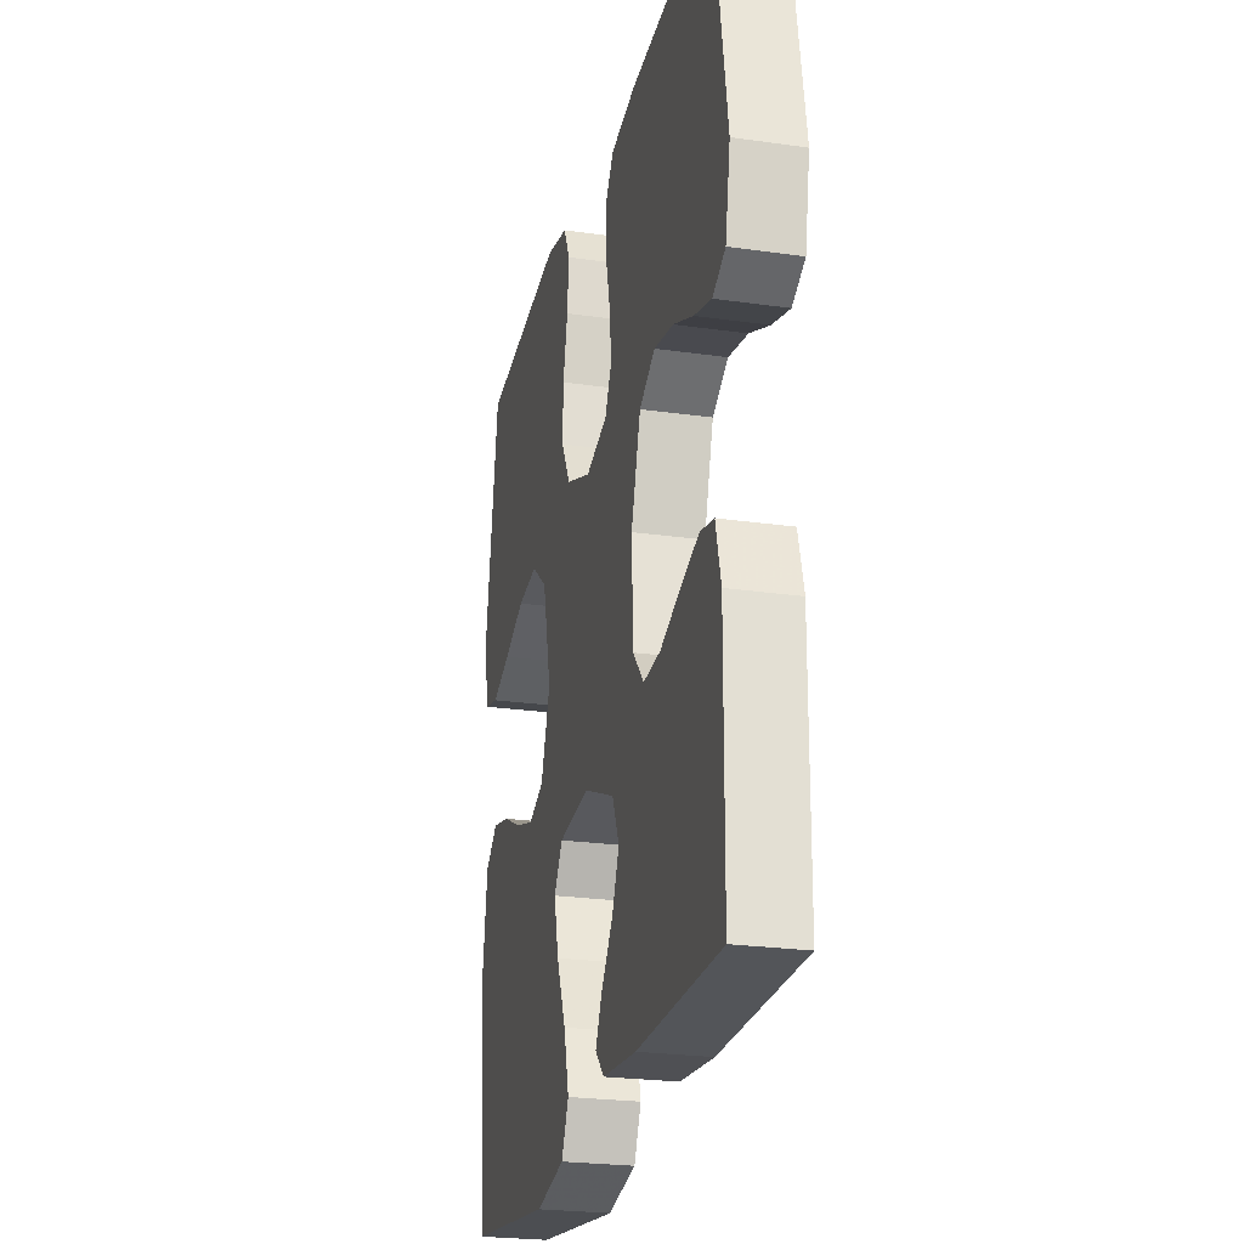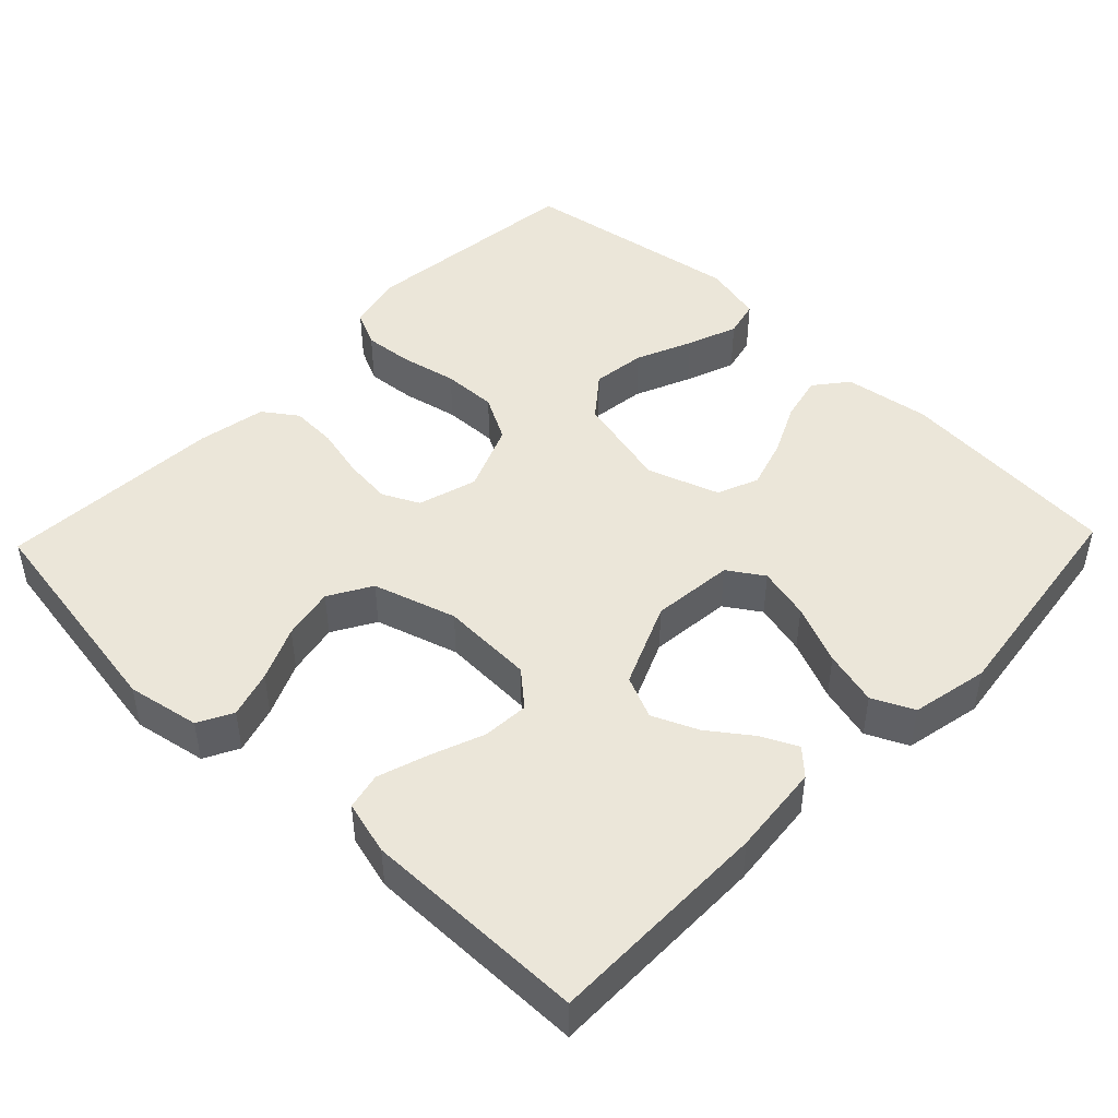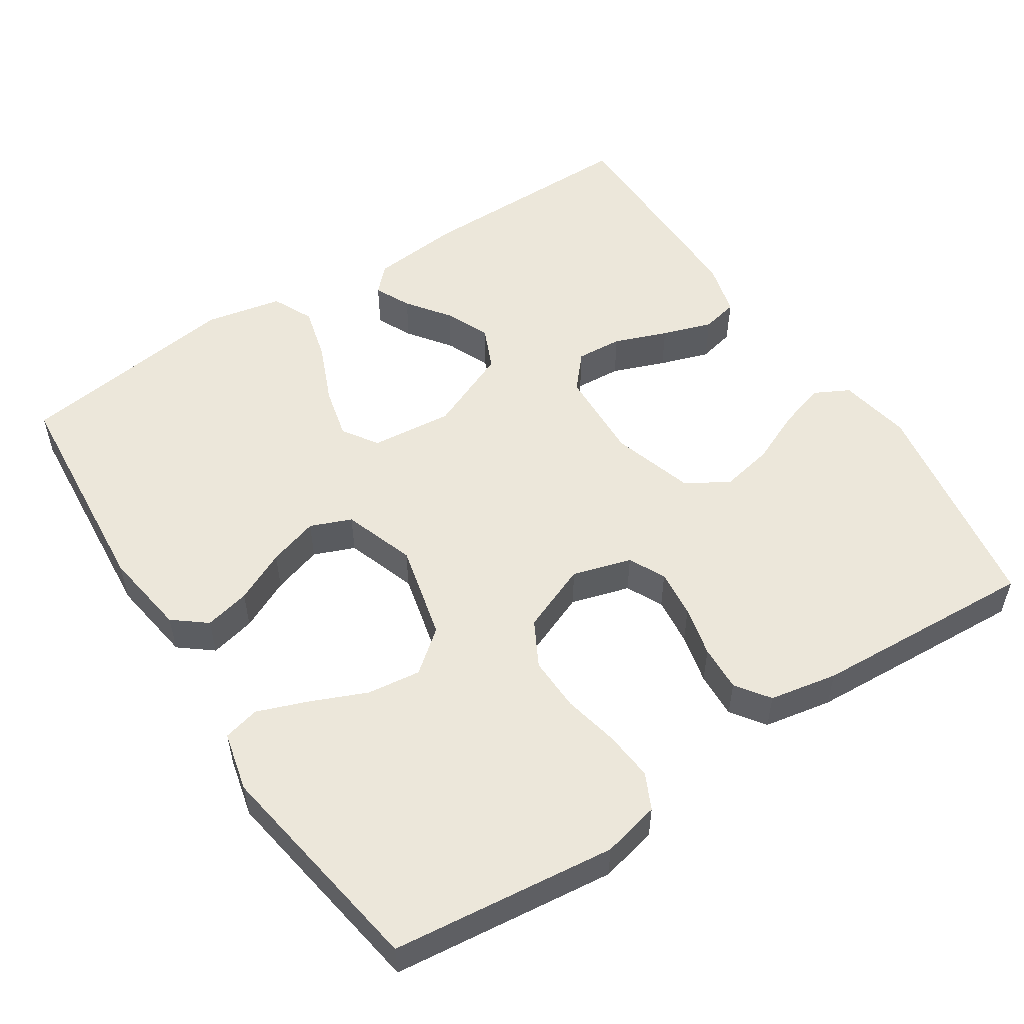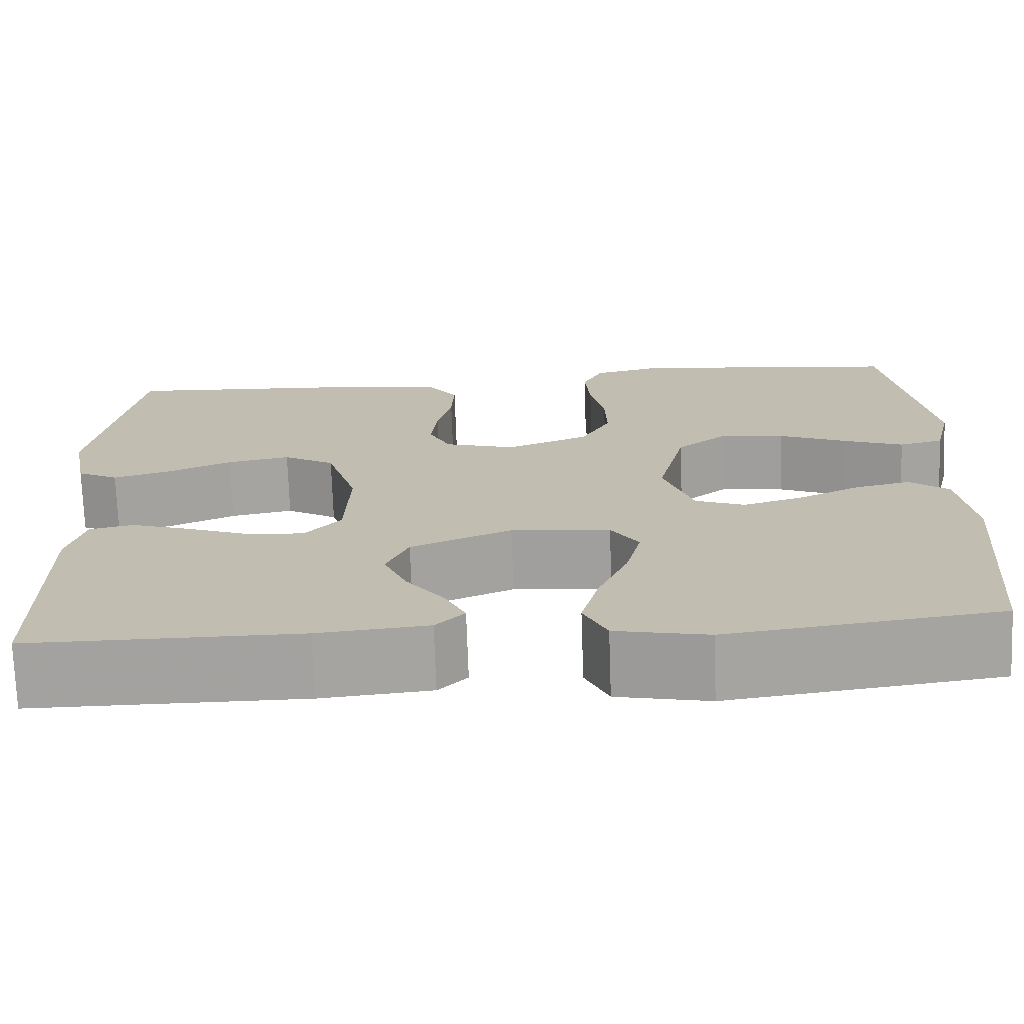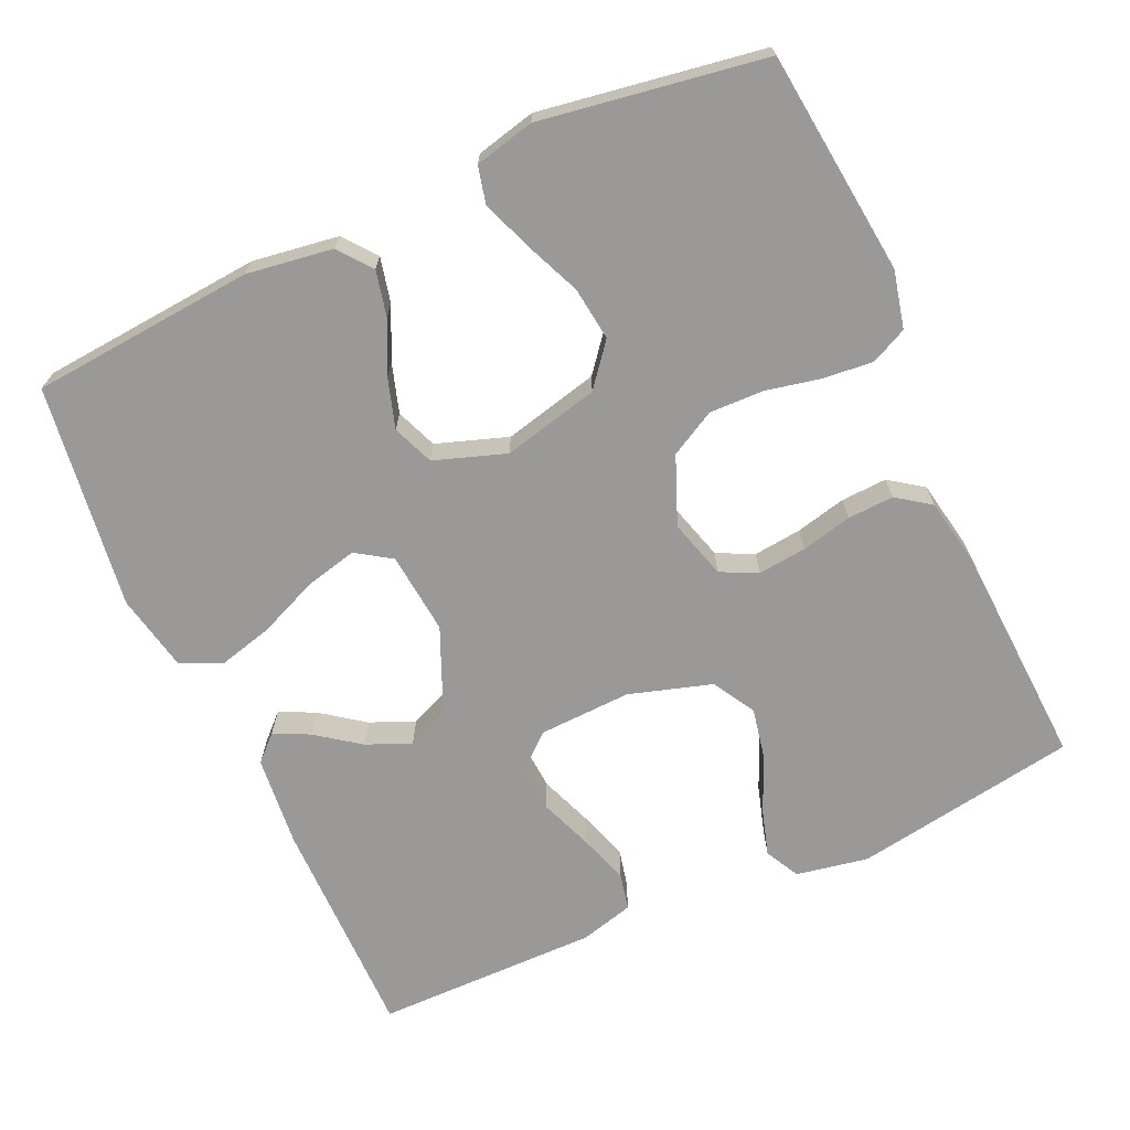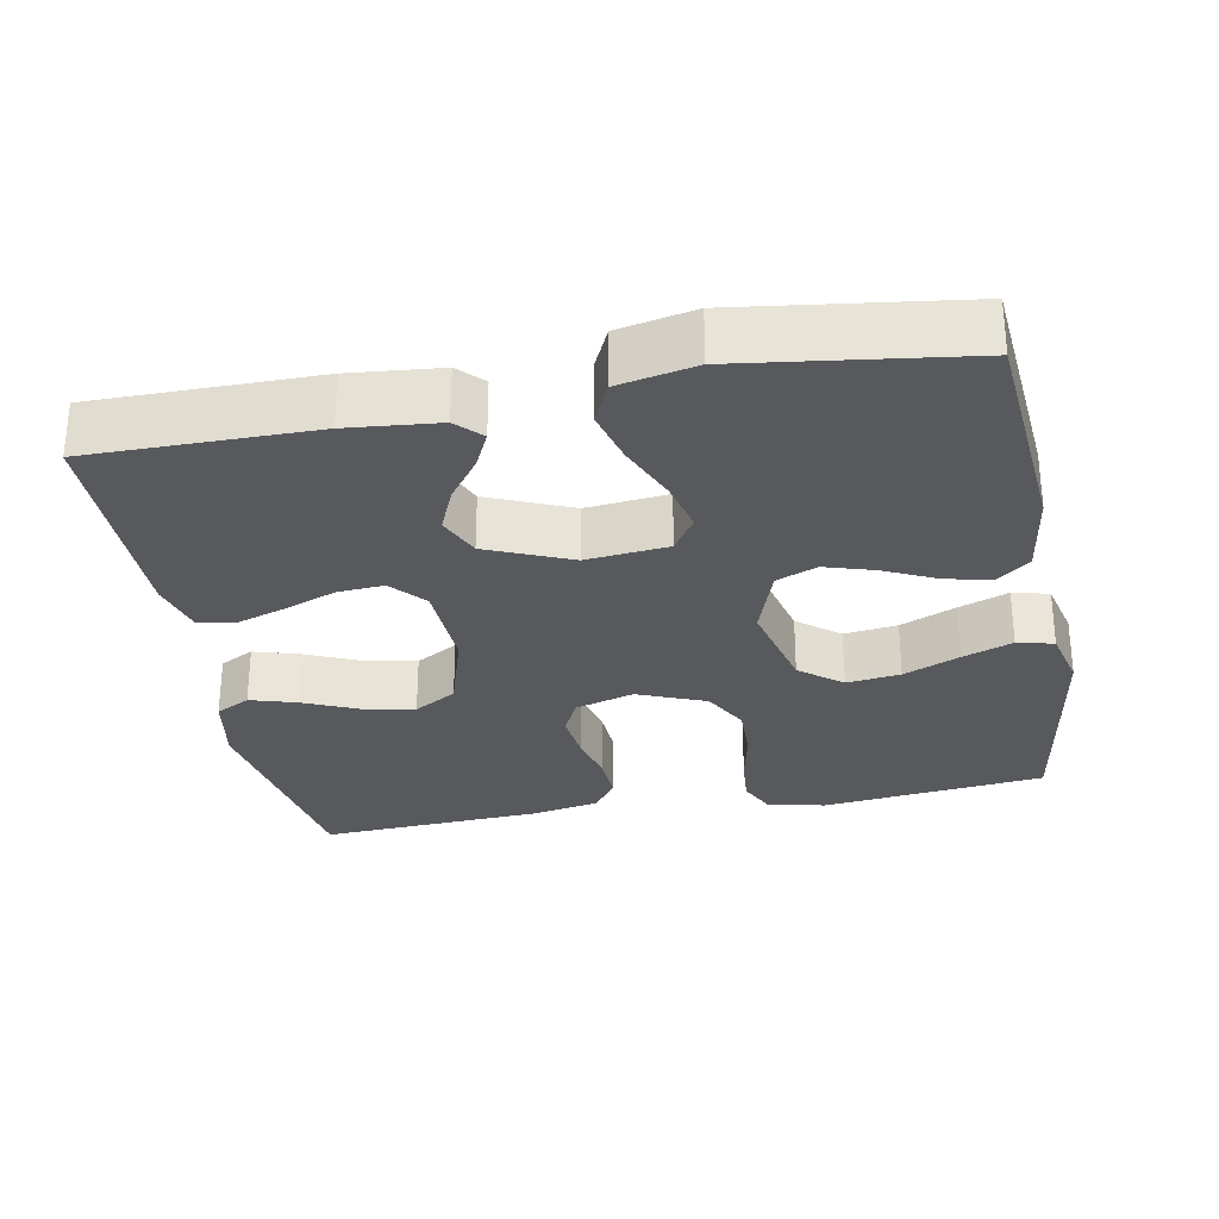
<metadata>
{"format":"obj","ext":"obj","renderer":"f3d","projection":"perspective","resolution":1024,"background":"white","views":[{"elev":-24.5,"azim":76.8,"up":"+Z"},{"elev":46.7,"azim":133.9,"up":"+Y"},{"elev":53.5,"azim":-33.1,"up":"+Y"},{"elev":-72.6,"azim":-178.0,"up":"+Z"},{"elev":-69.1,"azim":-65.6,"up":"+Y"},{"elev":-29.4,"azim":-169.2,"up":"+Y"}]}
</metadata>
<code>
v -0.5 0.07 -0.5
v -0.525 0.07 -0.2
v -0.508 0.07 -0.085
v -0.464 0.07 -0.05
v -0.403 0.07 -0.064
v -0.334 0.07 -0.097
v -0.267 0.07 -0.118
v -0.212 0.07 -0.096
v -0.179 0.07 0
v -0.21 0.07 0.129
v -0.266 0.07 0.174
v -0.338 0.07 0.165
v -0.413 0.07 0.133
v -0.48 0.07 0.108
v -0.529 0.07 0.12
v -0.548 0.07 0.2
v -0.5 0.07 0.5
v -0.2 0.07 0.533
v -0.123 0.07 0.515
v -0.1 0.07 0.467
v -0.106 0.07 0.401
v -0.122 0.07 0.326
v -0.124 0.07 0.253
v -0.091 0.07 0.192
v 0 0.07 0.155
v 0.079 0.07 0.178
v 0.103 0.07 0.227
v 0.096 0.07 0.292
v 0.08 0.07 0.36
v 0.077 0.07 0.422
v 0.109 0.07 0.467
v 0.2 0.07 0.484
v 0.5 0.07 0.5
v 0.549 0.07 0.2
v 0.531 0.07 0.103
v 0.485 0.07 0.079
v 0.422 0.07 0.098
v 0.35 0.07 0.13
v 0.28 0.07 0.144
v 0.223 0.07 0.111
v 0.189 0.07 0
v 0.194 0.07 -0.124
v 0.234 0.07 -0.17
v 0.296 0.07 -0.166
v 0.367 0.07 -0.139
v 0.434 0.07 -0.117
v 0.483 0.07 -0.128
v 0.502 0.07 -0.2
v 0.5 0.07 -0.5
v 0.2 0.07 -0.499
v 0.078 0.07 -0.487
v 0.046 0.07 -0.454
v 0.069 0.07 -0.406
v 0.111 0.07 -0.349
v 0.137 0.07 -0.289
v 0.112 0.07 -0.232
v 0 0.07 -0.184
v -0.11 0.07 -0.195
v -0.141 0.07 -0.242
v -0.124 0.07 -0.312
v -0.09 0.07 -0.392
v -0.071 0.07 -0.465
v -0.097 0.07 -0.52
v -0.2 0.07 -0.541
v -0.5 0 -0.5
v -0.525 0 -0.2
v -0.508 0 -0.085
v -0.464 0 -0.05
v -0.403 0 -0.064
v -0.334 0 -0.097
v -0.267 0 -0.118
v -0.212 0 -0.096
v -0.179 0 0
v -0.21 0 0.129
v -0.266 0 0.174
v -0.338 0 0.165
v -0.413 0 0.133
v -0.48 0 0.108
v -0.529 0 0.12
v -0.548 0 0.2
v -0.5 0 0.5
v -0.2 0 0.533
v -0.123 0 0.515
v -0.1 0 0.467
v -0.106 0 0.401
v -0.122 0 0.326
v -0.124 0 0.253
v -0.091 0 0.192
v 0 0 0.155
v 0.079 0 0.178
v 0.103 0 0.227
v 0.096 0 0.292
v 0.08 0 0.36
v 0.077 0 0.422
v 0.109 0 0.467
v 0.2 0 0.484
v 0.5 0 0.5
v 0.549 0 0.2
v 0.531 0 0.103
v 0.485 0 0.079
v 0.422 0 0.098
v 0.35 0 0.13
v 0.28 0 0.144
v 0.223 0 0.111
v 0.189 0 0
v 0.194 0 -0.124
v 0.234 0 -0.17
v 0.296 0 -0.166
v 0.367 0 -0.139
v 0.434 0 -0.117
v 0.483 0 -0.128
v 0.502 0 -0.2
v 0.5 0 -0.5
v 0.2 0 -0.499
v 0.078 0 -0.487
v 0.046 0 -0.454
v 0.069 0 -0.406
v 0.111 0 -0.349
v 0.137 0 -0.289
v 0.112 0 -0.232
v 0 0 -0.184
v -0.11 0 -0.195
v -0.141 0 -0.242
v -0.124 0 -0.312
v -0.09 0 -0.392
v -0.071 0 -0.465
v -0.097 0 -0.52
v -0.2 0 -0.541
f 60 61 62 63
f 59 60 63 64
f 51 52 53 54
f 51 54 55
f 50 51 55
f 49 50 55
f 48 49 55 56
f 44 45 46 47
f 44 47 48 56
f 35 36 37 38
f 35 38 39
f 34 35 39
f 33 34 39
f 32 33 39 40
f 28 29 30 31
f 27 28 31 32
f 19 20 21 22
f 19 22 23
f 18 19 23
f 17 18 23
f 16 17 23 24
f 12 13 14 15
f 12 15 16
f 11 12 16
f 3 4 5 6
f 3 6 7
f 2 3 7
f 59 64 1 2
f 58 59 2 7
f 57 58 7 8
f 43 44 56
f 42 43 56 57
f 41 42 57 8
f 27 32 40 41
f 26 27 41
f 25 26 41 8
f 11 16 24 25
f 10 11 25
f 9 10 25
f 8 9 25
f 127 126 125 124
f 128 127 124 123
f 118 117 116 115
f 119 118 115
f 119 115 114
f 119 114 113
f 120 119 113 112
f 111 110 109 108
f 120 112 111 108
f 102 101 100 99
f 103 102 99
f 103 99 98
f 103 98 97
f 104 103 97 96
f 95 94 93 92
f 96 95 92 91
f 86 85 84 83
f 87 86 83
f 87 83 82
f 87 82 81
f 88 87 81 80
f 79 78 77 76
f 80 79 76
f 80 76 75
f 70 69 68 67
f 71 70 67
f 71 67 66
f 66 65 128 123
f 71 66 123 122
f 72 71 122 121
f 120 108 107
f 121 120 107 106
f 72 121 106 105
f 105 104 96 91
f 105 91 90
f 72 105 90 89
f 89 88 80 75
f 89 75 74
f 89 74 73
f 89 73 72
f 1 65 66 2
f 2 66 67 3
f 3 67 68 4
f 4 68 69 5
f 5 69 70 6
f 6 70 71 7
f 7 71 72 8
f 8 72 73 9
f 9 73 74 10
f 10 74 75 11
f 11 75 76 12
f 12 76 77 13
f 13 77 78 14
f 14 78 79 15
f 15 79 80 16
f 16 80 81 17
f 17 81 82 18
f 18 82 83 19
f 19 83 84 20
f 20 84 85 21
f 21 85 86 22
f 22 86 87 23
f 23 87 88 24
f 24 88 89 25
f 25 89 90 26
f 26 90 91 27
f 27 91 92 28
f 28 92 93 29
f 29 93 94 30
f 30 94 95 31
f 31 95 96 32
f 32 96 97 33
f 33 97 98 34
f 34 98 99 35
f 35 99 100 36
f 36 100 101 37
f 37 101 102 38
f 38 102 103 39
f 39 103 104 40
f 40 104 105 41
f 41 105 106 42
f 42 106 107 43
f 43 107 108 44
f 44 108 109 45
f 45 109 110 46
f 46 110 111 47
f 47 111 112 48
f 48 112 113 49
f 49 113 114 50
f 50 114 115 51
f 51 115 116 52
f 52 116 117 53
f 53 117 118 54
f 54 118 119 55
f 55 119 120 56
f 56 120 121 57
f 57 121 122 58
f 58 122 123 59
f 59 123 124 60
f 60 124 125 61
f 61 125 126 62
f 62 126 127 63
f 63 127 128 64
f 64 128 65 1

</code>
